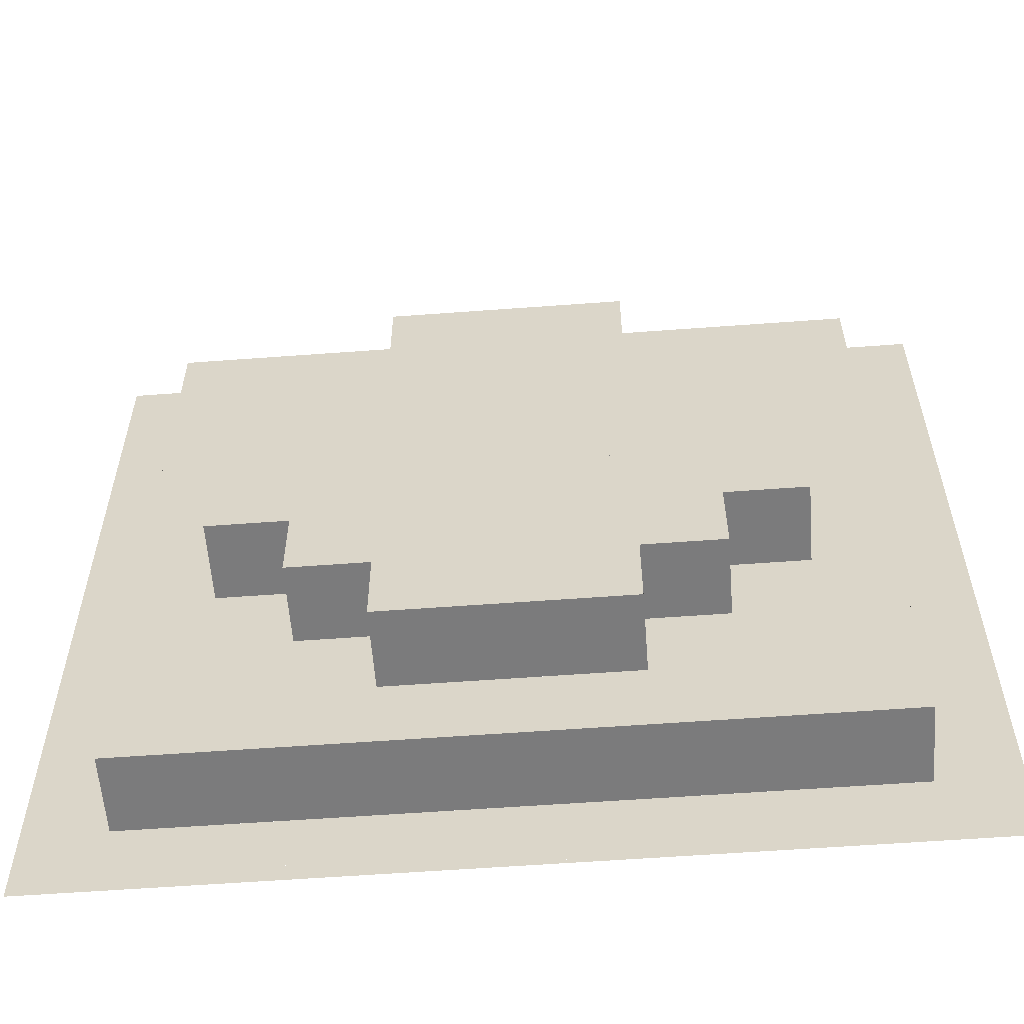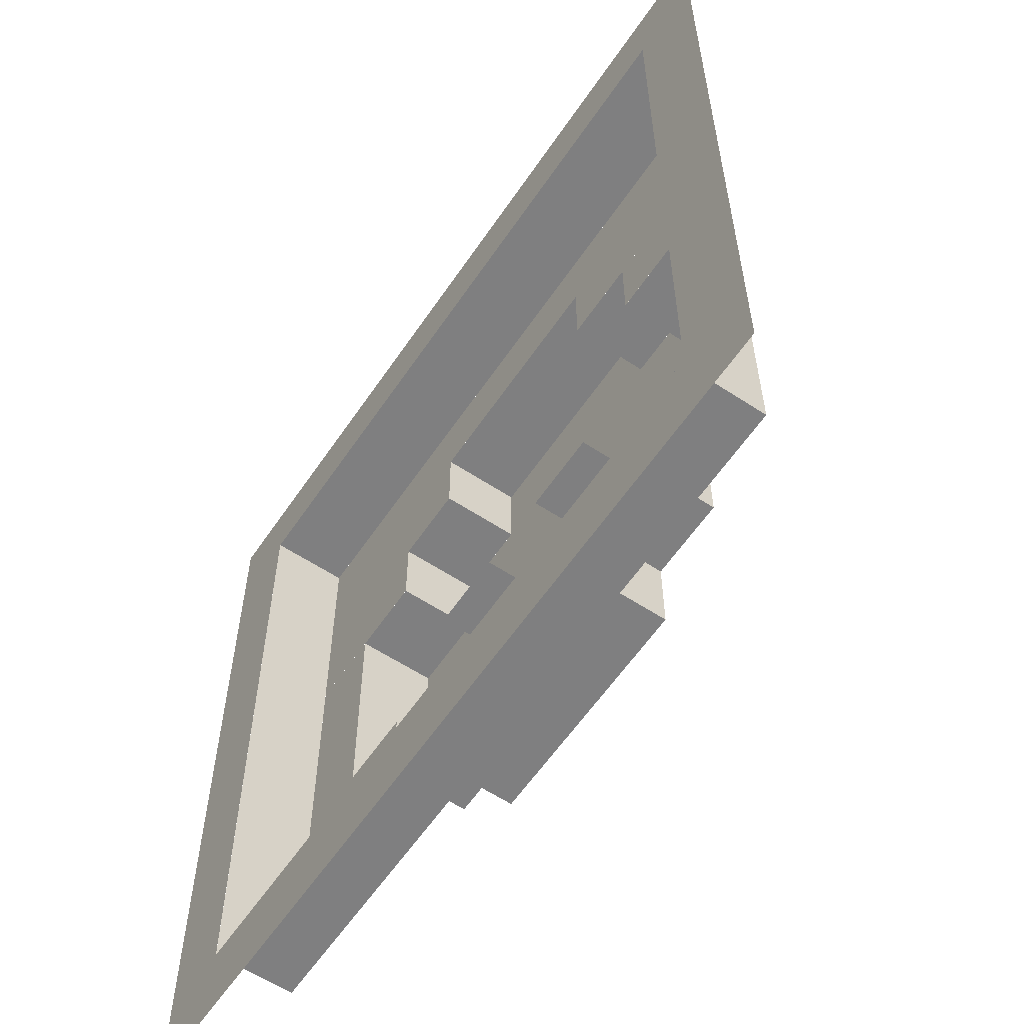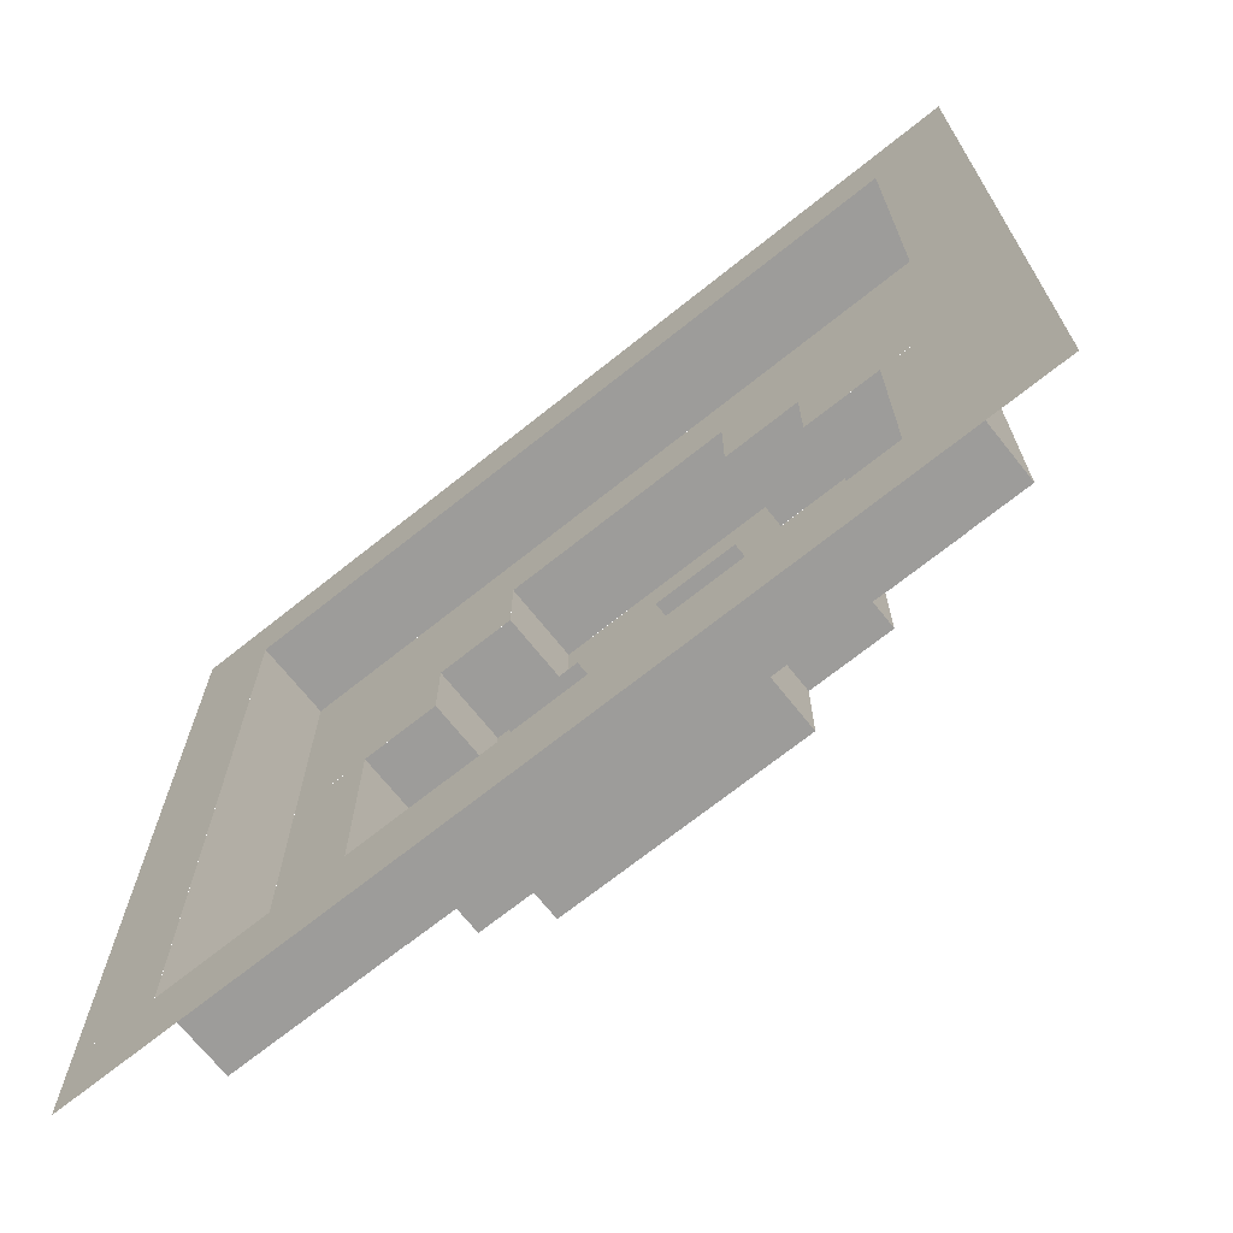
<metadata>
{"format":"obj","ext":"obj","renderer":"f3d","projection":"perspective","resolution":1024,"background":"white","views":[{"elev":-58.4,"azim":4.4,"up":"+Z"},{"elev":-59.8,"azim":-124.0,"up":"+Z"},{"elev":-70.3,"azim":-141.4,"up":"+Z"}]}
</metadata>
<code>
o Default
v 0 -0.0001705 3
v 0 0.0001295 -0.00025
v 3 0.0001295 -0.00025
v 3 -0.0001705 3
v 3 -0.0001716 3
v 3 0.0001284 -0.00025
v 6 0.0001284 -0.00025
v 6 -0.0001716 3
v -3 -0.0001217 3
v -3 0.0001783 -0.00025
v 0 0.0001783 -0.00025
v 0 -0.0001217 3
v -6 -0.0001317 3
v -6 0.0001683 -0.00025
v -3 0.0001683 -0.00025
v -3 -0.0001317 3
v -9 -0.0001416 3
v -9 0.0001584 -0.00025
v -6 0.0001584 -0.00025
v -6 -0.0001416 3
v -9 -0.0004176 5.999
v -9 -0.0001176 2.999
v -6 -0.0001176 2.999
v -6 -0.0004176 5.999
v -6 -0.0004026 5.999
v -6 -0.0001026 2.999
v -3 -0.0001026 2.999
v -3 -0.0004026 5.999
v -3 -0.0003952 5.999
v -3 -9.525e-05 2.999
v 0 -9.525e-05 2.999
v 0 -0.0003952 5.999
v 0 -0.0004304 5.999
v 0 -0.0001304 2.999
v 3 -0.0001304 2.999
v 3 -0.0004304 5.999
v 3 -0.0004409 5.999
v 3 -0.0001409 2.999
v 6 -0.0001409 2.999
v 6 -0.0004409 5.999
v 6 -0.0002758 3
v 6 2.42e-05 -0.00025
v 9 2.42e-05 -0.00025
v 9 -0.0002758 3
v 6 -0.0003532 5.999
v 6 -5.316e-05 2.999
v 9 -5.316e-05 2.999
v 9 -0.0003532 5.999
v -3 4.727e-05 5e-05
v -3 0.0003473 -3
v 0 0.0003473 -3
v 0 4.727e-05 5e-05
v 0 5.635e-05 5e-05
v 0 0.0003563 -3
v 3 0.0003563 -3
v 3 5.635e-05 5e-05
v -3 0.0003114 -3
v -3 0.0006114 -6
v 0 0.0006114 -6
v 0 0.0003114 -3
v 0 0.0003229 -3
v 0 0.0006229 -6
v 3 0.0006229 -6
v 3 0.0003229 -3
v -3 -0.0008978 8.999
v -3 -0.0005978 5.999
v 0 -0.0005978 5.999
v 0 -0.0008978 8.999
v 0 -0.0008651 8.999
v 0 -0.0005651 5.999
v 3 -0.0005651 5.999
v 3 -0.0008651 8.999
v -3 -0.001081 12
v -3 -0.0007813 8.999
v 0 -0.0007813 8.999
v 0 -0.001081 12
v 0 -0.001076 12
v 0 -0.0007759 8.999
v 3 -0.0007759 8.999
v 3 -0.001076 12
v -6 9.94e-05 5e-05
v -6 0.0003994 -3
v -3 0.0003994 -3
v -3 9.94e-05 5e-05
v 3 8.896e-05 5e-05
v 3 0.000389 -3
v 6 0.000389 -3
v 6 8.896e-05 5e-05
v 6 8.131e-05 5e-05
v 6 0.0003813 -3
v 9 0.0003813 -3
v 9 8.131e-05 5e-05
v -9 7.011e-05 5e-05
v -9 0.0003701 -3
v -6 0.0003701 -3
v -6 7.011e-05 5e-05
v 3 0.0003454 -3
v 3 0.0006454 -6
v 6 0.0006454 -6
v 6 0.0003454 -3
v 3 -0.0007942 8.999
v 3 -0.0004942 5.999
v 6 -0.0004942 5.999
v 6 -0.0007942 8.999
v 3 -0.001043 12
v 3 -0.0007433 8.999
v 6 -0.0007433 8.999
v 6 -0.001043 12
v 3 0.0006707 -5.999
v 3 0.0009707 -8.999
v 6 0.0009707 -8.999
v 6 0.0006707 -5.999
v 0 0.0006584 -5.999
v 0 0.0009584 -8.999
v 3 0.0009584 -8.999
v 3 0.0006584 -5.999
v -3 0.000667 -5.999
v -3 0.000967 -8.999
v 0 0.000967 -8.999
v 0 0.000667 -5.999
v 9 0.0001389 5e-05
v 9 0.0004389 -3
v 12 0.0004389 -3
v 12 0.0001389 5e-05
v 9 -0.0001491 3
v 9 0.0001509 -0.00025
v 12 0.0001509 -0.00025
v 12 -0.0001491 3
v 9 -0.000427 5.999
v 9 -0.000127 2.999
v 12 -0.000127 2.999
v 12 -0.000427 5.999
v -6 0.0003489 -3
v -6 0.0006489 -6
v -3 0.0006489 -6
v -3 0.0003489 -3
v 6 0.0004183 -3
v 6 0.0007183 -6
v 9 0.0007183 -6
v 9 0.0004183 -3
v 6 -0.0007702 8.999
v 6 -0.0004702 5.999
v 9 -0.0004702 5.999
v 9 -0.0007702 8.999
v -6 -0.0008032 8.999
v -6 -0.0005032 5.999
v -3 -0.0005032 5.999
v -3 -0.0008032 8.999
v -3 0 -9
v -3 3 -9
v 0 3 -9
v 0 0 -9
v 0 0 -9
v 0 3 -9
v 3 3 -9
v 3 0 -9
v 3 0 -9
v 3 3 -9
v 6 3 -9
v 6 0 -9
v -3 0 -6
v -3 3 -6
v -3 3 -9
v -3 0 -9
v -6 0 -3
v -6 3 -3
v -6 3 -6
v -6 0 -6
v -6 0 9
v -6 3 9
v -6 3 6
v -6 0 6
v -3 0 12
v -3 3 12
v -3 3 9
v -3 0 9
v -9 0 6
v -9 3 6
v -9 3 3
v -9 0 3
v -9 0 3
v -9 3 3
v -9 3 -3.553e-15
v -9 0 -3.553e-15
v -9 0 -2.442e-15
v -9 3 -2.442e-15
v -9 3 -3
v -9 0 -3
v 6 0 -9
v 6 3 -9
v 6 3 -6
v 6 0 -6
v 9 0 -6
v 9 3 -6
v 9 3 -3
v 9 0 -3
v 12 0 -3
v 12 3 -3
v 12 3 0
v 12 0 0
v 12 0 0
v 12 3 0
v 12 3 3
v 12 0 3
v 12 0 3
v 12 3 3
v 12 3 6
v 12 0 6
v 6 3 -6
v 6 3 -9
v 9 3 -9
v 9 3 -6
v 9 3 -3
v 9 3 -6
v 12 3 -6
v 12 3 -3
v 9 3 -6
v 9 3 -9
v 12 3 -9
v 12 3 -6
v 9 3 -9
v 9 3.001 -12
v 12 3.001 -12
v 12 3 -9
v 6 3 -9
v 6 3.001 -12
v 9 3.001 -12
v 9 3 -9
v 3 3 -9
v 3 3.001 -12
v 6 3.001 -12
v 6 3 -9
v 0 3 -9
v 0 3.001 -12
v 3 3.001 -12
v 3 3 -9
v -3 3 -9
v -3 3.001 -12
v 0 3.001 -12
v 0 3 -9
v -6 3 -9
v -6 3.001 -12
v -3 3.001 -12
v -3 3 -9
v -9 3 -9
v -9 3.001 -12
v -6 3.001 -12
v -6 3 -9
v -6 3 -6
v -6 3.001 -9
v -3 3.001 -9
v -3 3 -6
v -9 3 -6
v -9 3 -9
v -6 3 -9
v -6 3 -6
v -9 3 -3
v -9 3 -6
v -6 3 -6
v -6 3 -3
v -12 3 -9
v -12 3.001 -12
v -9 3.001 -12
v -9 3 -9
v -12 3 -6
v -12 3.001 -9
v -9 3.001 -9
v -9 3 -6
v -12 3 -3
v -12 3 -6
v -9 3 -6
v -9 3 -3
v -12 3 -0.00055
v -12 3 -3.001
v -9 3 -3.001
v -9 3 -0.00055
v -12 2.999 2.999
v -12 3 -0.00085
v -9 3 -0.00085
v -9 2.999 2.999
v -12 2.999 5.999
v -12 2.999 2.999
v -9 2.999 2.999
v -9 2.999 5.999
v 12 3 -9
v 12 3.001 -12
v 15 3.001 -12
v 15 3 -9
v 12 3 -6
v 12 3.001 -9
v 15 3.001 -9
v 15 3 -6
v 12 3 -3
v 12 3 -6
v 15 3 -6
v 15 3 -3
v 12 3 -0.00055
v 12 3 -3.001
v 15 3 -3.001
v 15 3 -0.00055
v 12 2.999 2.999
v 12 3 -0.00085
v 15 3 -0.00085
v 15 2.999 2.999
v 12 2.999 5.999
v 12 2.999 2.999
v 15 2.999 2.999
v 15 2.999 5.999
v 12 0 6
v 12 3 6
v 9 3 6
v 9 0 6
v -6 0 6
v -6 3 6
v -9 3 6
v -9 0 6
v -3 0 9
v -3 3 9
v -6 3 9
v -6 0 9
v 9 0 9
v 9 3 9
v 6 3 9
v 6 0 9
v 6 0 12
v 6 3 12
v 3 3 12
v 3 0 12
v 3 0 12
v 3 3 12
v 0 3 12
v 0 0 12
v 0 0 12
v 0 3 12
v -3 3 12
v -3 0 12
v 9 0 6
v 9 3 6
v 9 3 9
v 9 0 9
v 6 0 9
v 6 3 9
v 6 3 12
v 6 0 12
v 9 3 9
v 9 3.001 6
v 12 3.001 6
v 12 3 9
v 12 3 9
v 12 3.001 6
v 15 3.001 6
v 15 3 9
v 12 3 12
v 12 3.001 9
v 15 3.001 9
v 15 3 12
v 9 3 12
v 9 3 9
v 12 3 9
v 12 3 12
v 6 3 12
v 6 3 9
v 9 3 9
v 9 3 12
v -9 3 9
v -9 3.001 6
v -6 3.001 6
v -6 3 9
v -12 3 9
v -12 3.001 6
v -9 3.001 6
v -9 3 9
v -12 3 12
v -12 3.001 9
v -9 3.001 9
v -9 3 12
v -9 3 12
v -9 3 9
v -6 3 9
v -6 3 12
v -6 3 12
v -6 3 9
v -3 3 9
v -3 3 12
v -12 3 15
v -12 3 12
v -9 3 12
v -9 3 15
v -9 3 15
v -9 3 12
v -6 3 12
v -6 3 15
v -6 3 15
v -6 3 12
v -3 3 12
v -3 3 15
v -3 3 15
v -3 3 12
v 0 3 12
v 0 3 15
v 0 3 15
v 0 3 12
v 3 3 12
v 3 3 15
v 3 3 15
v 3 3 12
v 6 3 12
v 6 3 15
v 6 3 15
v 6 3 12
v 9 3 12
v 9 3 15
v 9 3 15
v 9 3 12
v 12 3 12
v 12 3 15
v 12 3 15
v 12 3 12
v 15 3 12
v 15 3 15
v -6 0 -6
v -6 3 -6
v -3 3 -6
v -3 0 -6
v 6 0 -6
v 6 3 -6
v 9 3 -6
v 9 0 -6
v 9 0 -3
v 9 3 -3
v 12 3 -3
v 12 0 -3
v -9 0 -3
v -9 3 -3
v -6 3 -3
v -6 0 -3
v -12 3 -12
v -12 6 -12
v -9 6 -12
v -9 3 -12
v -9 3 -12
v -9 6 -12
v -6 6 -12
v -6 3 -12
v -6 3 -12
v -6 6 -12
v -3 6 -12
v -3 3 -12
v -3 3 -12
v -3 6 -12
v 0 6 -12
v 0 3 -12
v 0 3 -12
v 0 6 -12
v 3 6 -12
v 3 3 -12
v 3 3 -12
v 3 6 -12
v 6 6 -12
v 6 3 -12
v 6 3 -12
v 6 6 -12
v 9 6 -12
v 9 3 -12
v 9 3 -12
v 9 6 -12
v 12 6 -12
v 12 3 -12
v 12 3 -12
v 12 6 -12
v 15 6 -12
v 15 3 -12
v 15 3 -12
v 15 6 -12
v 15 6 -9
v 15 3 -9
v 15 3 -9
v 15 6 -9
v 15 6 -6
v 15 3 -6
v 15 3 -6
v 15 6 -6
v 15 6 -3
v 15 3 -3
v 15 3 -3
v 15 6 -3
v 15 6 0
v 15 3 0
v 15 3 0
v 15 6 0
v 15 6 3
v 15 3 3
v 15 3 3
v 15 6 3
v 15 6 6
v 15 3 6
v 15 3 6
v 15 6 6
v 15 6 9
v 15 3 9
v 15 3 9
v 15 6 9
v 15 6 12
v 15 3 12
v 15 3 12
v 15 6 12
v 15 6 15
v 15 3 15
v -12 3 -9
v -12 6 -9
v -12 6 -12
v -12 3 -12
v -12 3 -6
v -12 6 -6
v -12 6 -9
v -12 3 -9
v -12 3 -3
v -12 6 -3
v -12 6 -6
v -12 3 -6
v -12 3 -3.331e-15
v -12 6 -3.331e-15
v -12 6 -3
v -12 3 -3
v -12 3 3
v -12 6 3
v -12 6 -4.441e-15
v -12 3 -4.441e-15
v -12 3 6
v -12 6 6
v -12 6 3
v -12 3 3
v -12 3 9
v -12 6 9
v -12 6 6
v -12 3 6
v -12 3 12
v -12 6 12
v -12 6 9
v -12 3 9
v -12 3 15
v -12 6 15
v -12 6 12
v -12 3 12
v 15 3 15
v 15 6 15
v 12 6 15
v 12 3 15
v 12 3 15
v 12 6 15
v 9 6 15
v 9 3 15
v 9 3 15
v 9 6 15
v 6 6 15
v 6 3 15
v 6 3 15
v 6 6 15
v 3 6 15
v 3 3 15
v 3 3 15
v 3 6 15
v 0 6 15
v 0 3 15
v 0 3 15
v 0 6 15
v -3 6 15
v -3 3 15
v -3 3 15
v -3 6 15
v -6 6 15
v -6 3 15
v -6 3 15
v -6 6 15
v -9 6 15
v -9 3 15
v -9 3 15
v -9 6 15
v -12 6 15
v -12 3 15
v -15 6 15
v -15 6 12
v -12 6 12
v -12 6 15
v -15 6 12
v -15 6.001 9
v -12 6.001 9
v -12 6 12
v -15 6.003 -8.998
v -15 6.003 -12
v -12 6.003 -12
v -12 6.003 -8.998
v -15 6.002 -5.998
v -15 6.003 -8.998
v -12 6.003 -8.998
v -12 6.002 -5.998
v -15 6.002 -2.998
v -15 6.002 -5.998
v -12 6.002 -5.998
v -12 6.002 -2.998
v -15 6.002 0.00155
v -15 6.002 -2.998
v -12 6.002 -2.998
v -12 6.002 0.00155
v -15 6.001 3.001
v -15 6.002 0.00125
v -12 6.002 0.00125
v -12 6.001 3.001
v -15 6.001 6.001
v -15 6.001 3.001
v -12 6.001 3.001
v -12 6.001 6.001
v -15 6.001 9.001
v -15 6.001 6.001
v -12 6.001 6.001
v -12 6.001 9.001
v 12 6.003 -12
v 12 6.003 -15
v 15 6.003 -15
v 15 6.003 -12
v 9 6.003 -12
v 9 6.003 -15
v 12 6.003 -15
v 12 6.003 -12
v 6 6.003 -12
v 6 6.003 -15
v 9 6.003 -15
v 9 6.003 -12
v 3 6.003 -12
v 3 6.003 -15
v 6 6.003 -15
v 6 6.003 -12
v 0 6.003 -12
v 0 6.003 -15
v 3 6.003 -15
v 3 6.003 -12
v -3 6.003 -12
v -3 6.003 -15
v 0 6.003 -15
v 0 6.003 -12
v -6 6.003 -12
v -6 6.003 -15
v -3 6.003 -15
v -3 6.003 -12
v -9 6.003 -12
v -9 6.003 -15
v -6 6.003 -15
v -6 6.003 -12
v -12 6.003 -12
v -12 6.003 -15
v -9 6.003 -15
v -9 6.003 -12
v -15 6.003 -12
v -15 6.003 -15
v -12 6.003 -15
v -12 6.003 -12
v 15 6.003 -12
v 15 6.003 -15
v 18 6.003 -15
v 18 6.003 -12
v 15 6.003 -8.998
v 15 6.003 -12
v 18 6.003 -12
v 18 6.003 -8.998
v 15 6.002 -5.998
v 15 6.003 -8.998
v 18 6.003 -8.998
v 18 6.002 -5.998
v 15 6.002 -2.998
v 15 6.002 -5.998
v 18 6.002 -5.998
v 18 6.002 -2.998
v 15 6.002 0.00155
v 15 6.002 -2.998
v 18 6.002 -2.998
v 18 6.002 0.00155
v 15 6.001 3.001
v 15 6.002 0.00125
v 18 6.002 0.00125
v 18 6.001 3.001
v 15 6.001 6.001
v 15 6.001 3.001
v 18 6.001 3.001
v 18 6.001 6.001
v 15 6.001 9.001
v 15 6.001 6.001
v 18 6.001 6.001
v 18 6.001 9.001
v 15 6.001 12
v 15 6.001 9
v 18 6.001 9
v 18 6.001 12
v 15 6 15
v 15 6 12
v 18 6 12
v 18 6 15
v 15 6 18
v 15 6 15
v 18 6 15
v 18 6 18
v 12 6 18
v 12 6 15
v 15 6 15
v 15 6 18
v 9 6 18
v 9 6 15
v 12 6 15
v 12 6 18
v 6 6 18
v 6 6 15
v 9 6 15
v 9 6 18
v 3 6 18
v 3 6 15
v 6 6 15
v 6 6 18
v 0 6 18
v 0 6 15
v 3 6 15
v 3 6 18
v -3 6 18
v -3 6 15
v 0 6 15
v 0 6 18
v -6 6 18
v -6 6 15
v -3 6 15
v -3 6 18
v -9 6 18
v -9 6 15
v -6 6 15
v -6 6 18
v -12 6 18
v -12 6 15
v -9 6 15
v -9 6 18
v -15 6 18
v -15 6 15
v -12 6 15
v -12 6 18
v 3 0 0
v 3 3 0
v 6 3 0
v 6 0 0
v -3 0 -1.776e-15
v -3 3 -1.776e-15
v 0 3 -1.776e-15
v 0 0 -1.776e-15
v 0 0 0
v 0 3 0
v -3 3 0
v -3 0 0
v 6 0 -8.882e-16
v 6 3 -8.882e-16
v 3 3 -8.882e-16
v 3 0 -8.882e-16
g Scene
f 1 3 2
f 1 4 3
f 5 7 6
f 5 8 7
f 9 11 10
f 9 12 11
f 13 15 14
f 13 16 15
f 17 19 18
f 17 20 19
f 21 23 22
f 21 24 23
f 25 27 26
f 25 28 27
f 29 31 30
f 29 32 31
f 33 35 34
f 33 36 35
f 37 39 38
f 37 40 39
f 41 43 42
f 41 44 43
f 45 47 46
f 45 48 47
f 49 51 50
f 49 52 51
f 53 55 54
f 53 56 55
f 57 59 58
f 57 60 59
f 61 63 62
f 61 64 63
f 65 67 66
f 65 68 67
f 69 71 70
f 69 72 71
f 73 75 74
f 73 76 75
f 77 79 78
f 77 80 79
f 81 83 82
f 81 84 83
f 85 87 86
f 85 88 87
f 89 91 90
f 89 92 91
f 93 95 94
f 93 96 95
f 97 99 98
f 97 100 99
f 101 103 102
f 101 104 103
f 105 107 106
f 105 108 107
f 109 111 110
f 109 112 111
f 113 115 114
f 113 116 115
f 117 119 118
f 117 120 119
f 121 123 122
f 121 124 123
f 125 127 126
f 125 128 127
f 129 131 130
f 129 132 131
f 133 135 134
f 133 136 135
f 137 139 138
f 137 140 139
f 141 143 142
f 141 144 143
f 145 147 146
f 145 148 147
f 149 151 150
f 149 152 151
f 153 155 154
f 153 156 155
f 157 159 158
f 157 160 159
f 161 163 162
f 161 164 163
f 165 167 166
f 165 168 167
f 169 171 170
f 169 172 171
f 173 175 174
f 173 176 175
f 177 179 178
f 177 180 179
f 181 183 182
f 181 184 183
f 185 187 186
f 185 188 187
f 189 191 190
f 189 192 191
f 193 195 194
f 193 196 195
f 197 199 198
f 197 200 199
f 201 203 202
f 201 204 203
f 205 207 206
f 205 208 207
f 209 211 210
f 209 212 211
f 213 215 214
f 213 216 215
f 217 219 218
f 217 220 219
f 221 223 222
f 221 224 223
f 225 227 226
f 225 228 227
f 229 231 230
f 229 232 231
f 233 235 234
f 233 236 235
f 237 239 238
f 237 240 239
f 241 243 242
f 241 244 243
f 245 247 246
f 245 248 247
f 249 251 250
f 249 252 251
f 253 255 254
f 253 256 255
f 257 259 258
f 257 260 259
f 261 263 262
f 261 264 263
f 265 267 266
f 265 268 267
f 269 271 270
f 269 272 271
f 273 275 274
f 273 276 275
f 277 279 278
f 277 280 279
f 281 283 282
f 281 284 283
f 285 287 286
f 285 288 287
f 289 291 290
f 289 292 291
f 293 295 294
f 293 296 295
f 297 299 298
f 297 300 299
f 301 303 302
f 301 304 303
f 305 307 306
f 305 308 307
f 309 311 310
f 309 312 311
f 313 315 314
f 313 316 315
f 317 319 318
f 317 320 319
f 321 323 322
f 321 324 323
f 325 327 326
f 325 328 327
f 329 331 330
f 329 332 331
f 333 335 334
f 333 336 335
f 337 339 338
f 337 340 339
f 341 343 342
f 341 344 343
f 345 347 346
f 345 348 347
f 349 351 350
f 349 352 351
f 353 355 354
f 353 356 355
f 357 359 358
f 357 360 359
f 361 363 362
f 361 364 363
f 365 367 366
f 365 368 367
f 369 371 370
f 369 372 371
f 373 375 374
f 373 376 375
f 377 379 378
f 377 380 379
f 381 383 382
f 381 384 383
f 385 387 386
f 385 388 387
f 389 391 390
f 389 392 391
f 393 395 394
f 393 396 395
f 397 399 398
f 397 400 399
f 401 403 402
f 401 404 403
f 405 407 406
f 405 408 407
f 409 411 410
f 409 412 411
f 413 415 414
f 413 416 415
f 417 419 418
f 417 420 419
f 421 423 422
f 421 424 423
f 425 427 426
f 425 428 427
f 429 431 430
f 429 432 431
f 433 435 434
f 433 436 435
f 437 439 438
f 437 440 439
f 441 443 442
f 441 444 443
f 445 447 446
f 445 448 447
f 449 451 450
f 449 452 451
f 453 455 454
f 453 456 455
f 457 459 458
f 457 460 459
f 461 463 462
f 461 464 463
f 465 467 466
f 465 468 467
f 469 471 470
f 469 472 471
f 473 475 474
f 473 476 475
f 477 479 478
f 477 480 479
f 481 483 482
f 481 484 483
f 485 487 486
f 485 488 487
f 489 491 490
f 489 492 491
f 493 495 494
f 493 496 495
f 497 499 498
f 497 500 499
f 501 503 502
f 501 504 503
f 505 507 506
f 505 508 507
f 509 511 510
f 509 512 511
f 513 515 514
f 513 516 515
f 517 519 518
f 517 520 519
f 521 523 522
f 521 524 523
f 525 527 526
f 525 528 527
f 529 531 530
f 529 532 531
f 533 535 534
f 533 536 535
f 537 539 538
f 537 540 539
f 541 543 542
f 541 544 543
f 545 547 546
f 545 548 547
f 549 551 550
f 549 552 551
f 553 555 554
f 553 556 555
f 557 559 558
f 557 560 559
f 561 563 562
f 561 564 563
f 565 567 566
f 565 568 567
f 569 571 570
f 569 572 571
f 573 575 574
f 573 576 575
f 577 579 578
f 577 580 579
f 581 583 582
f 581 584 583
f 585 587 586
f 585 588 587
f 589 591 590
f 589 592 591
f 593 595 594
f 593 596 595
f 597 599 598
f 597 600 599
f 601 603 602
f 601 604 603
f 605 607 606
f 605 608 607
f 609 611 610
f 609 612 611
f 613 615 614
f 613 616 615
f 617 619 618
f 617 620 619
f 621 623 622
f 621 624 623
f 625 627 626
f 625 628 627
f 629 631 630
f 629 632 631
f 633 635 634
f 633 636 635
f 637 639 638
f 637 640 639
f 641 643 642
f 641 644 643
f 645 647 646
f 645 648 647
f 649 651 650
f 649 652 651
f 653 655 654
f 653 656 655
f 657 659 658
f 657 660 659
f 661 663 662
f 661 664 663
f 665 667 666
f 665 668 667
f 669 671 670
f 669 672 671
f 673 675 674
f 673 676 675
f 677 679 678
f 677 680 679
f 681 683 682
f 681 684 683
f 685 687 686
f 685 688 687
f 689 691 690
f 689 692 691
f 693 695 694
f 693 696 695
f 697 699 698
f 697 700 699
f 701 703 702
f 701 704 703
f 705 707 706
f 705 708 707
f 709 711 710
f 709 712 711
f 713 715 714
f 713 716 715
f 717 719 718
f 717 720 719
f 721 723 722
f 721 724 723
f 725 727 726
f 725 728 727
f 729 731 730
f 729 732 731
f 733 735 734
f 733 736 735
f 737 739 738
f 737 740 739
f 741 743 742
f 741 744 743
f 745 747 746
f 745 748 747
f 749 751 750
f 749 752 751
f 753 755 754
f 753 756 755

</code>
